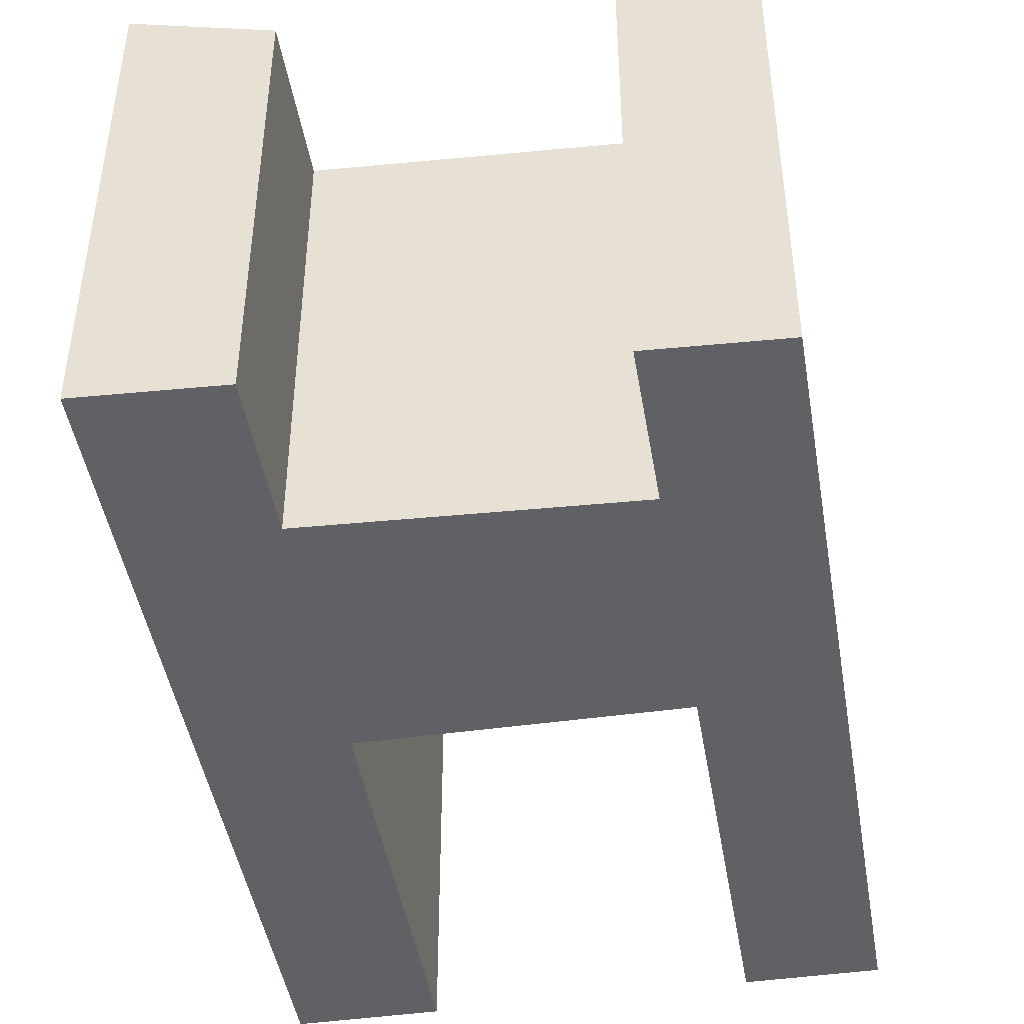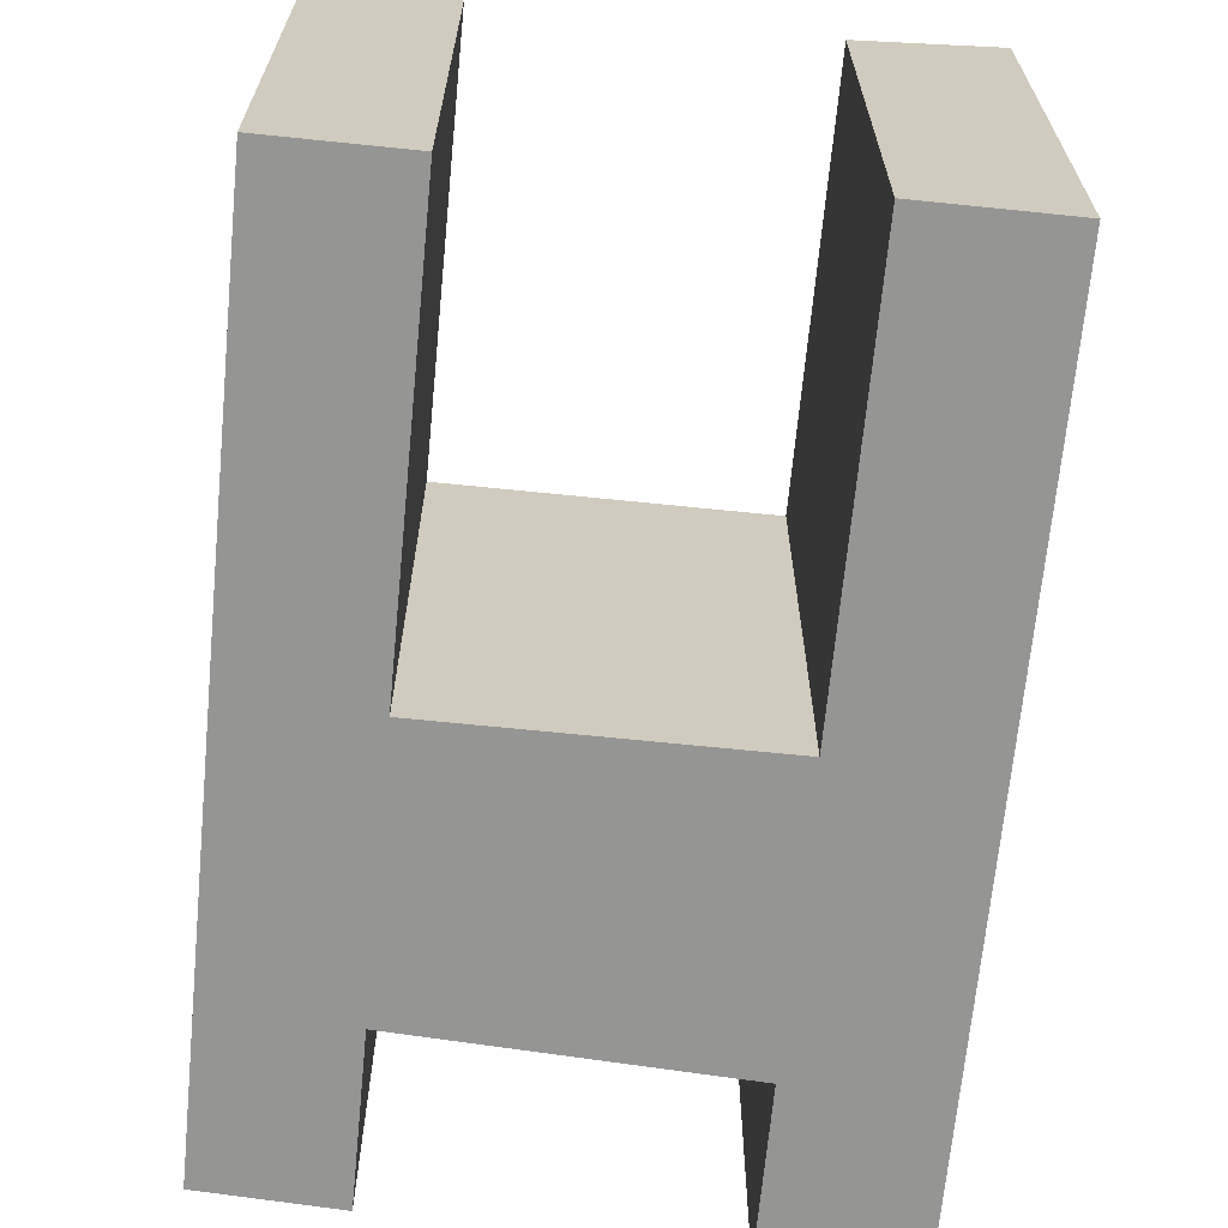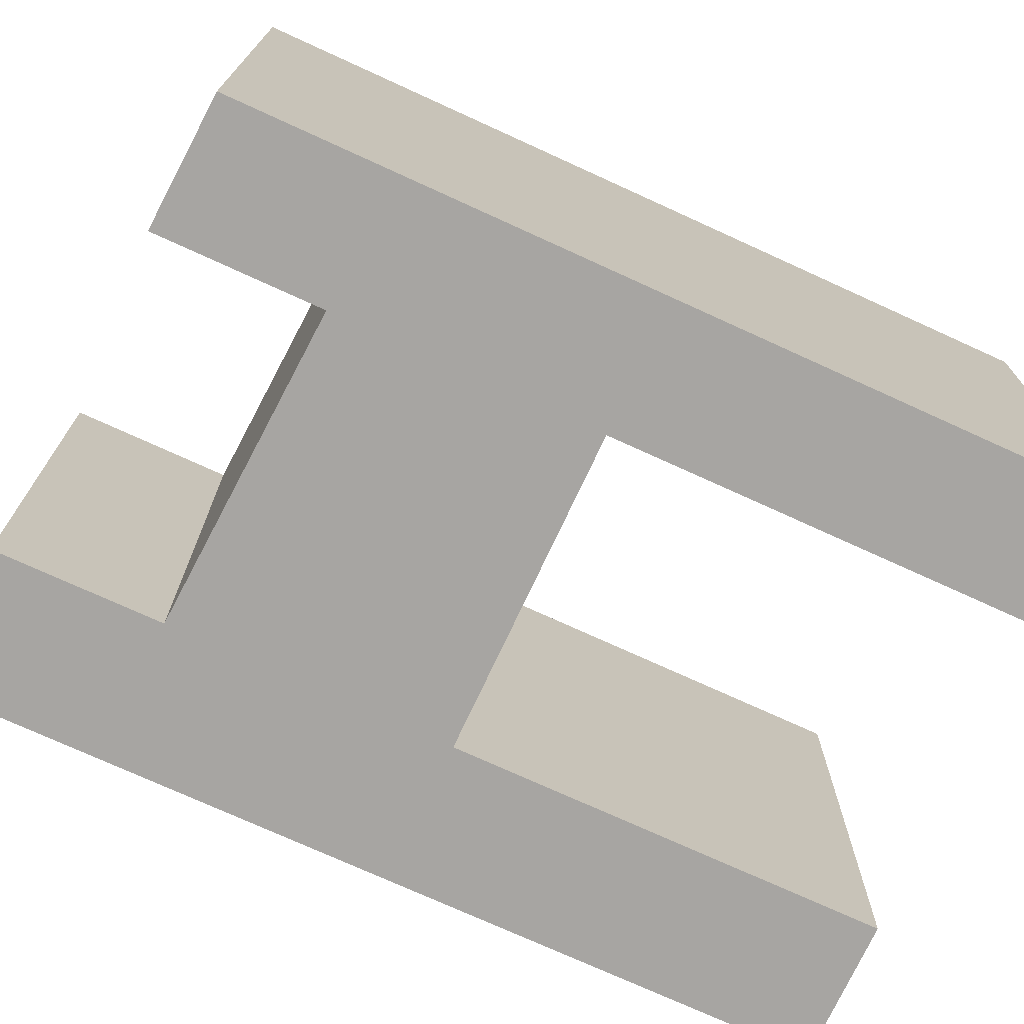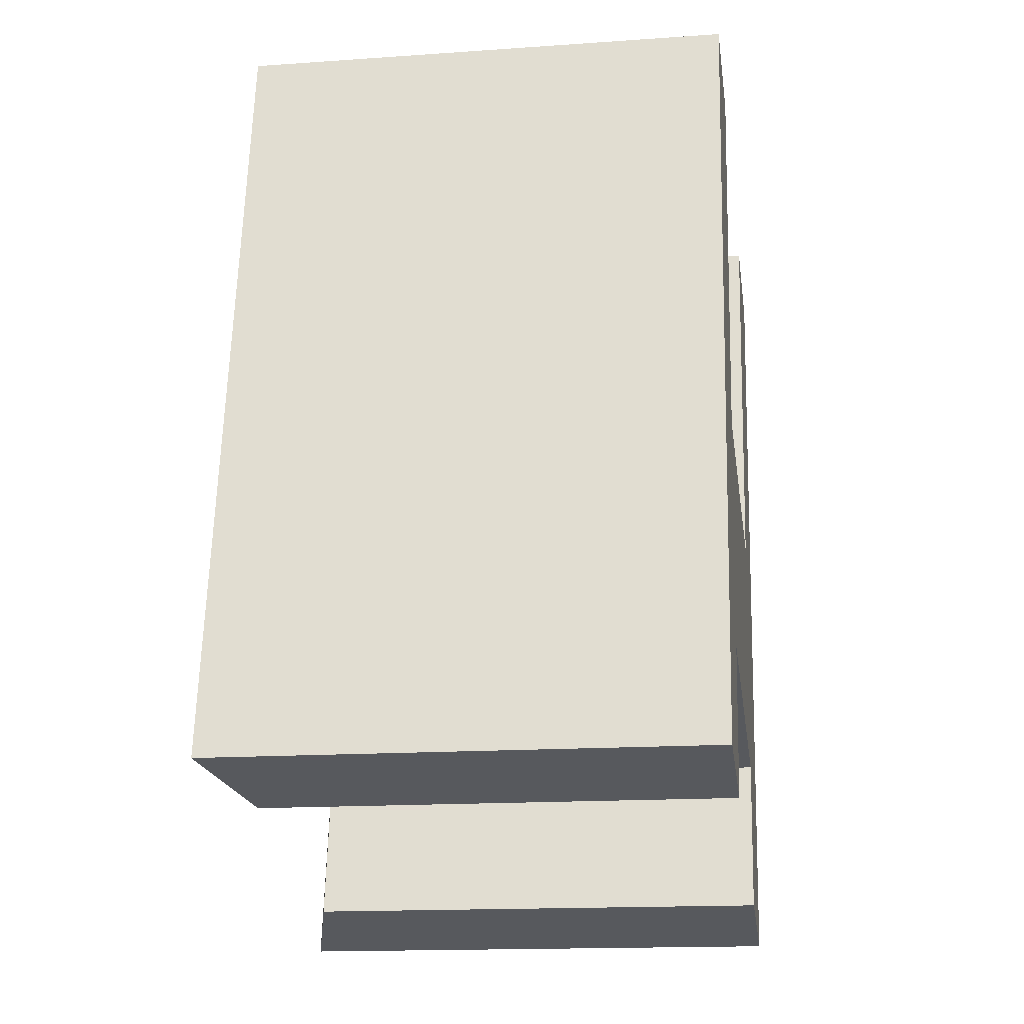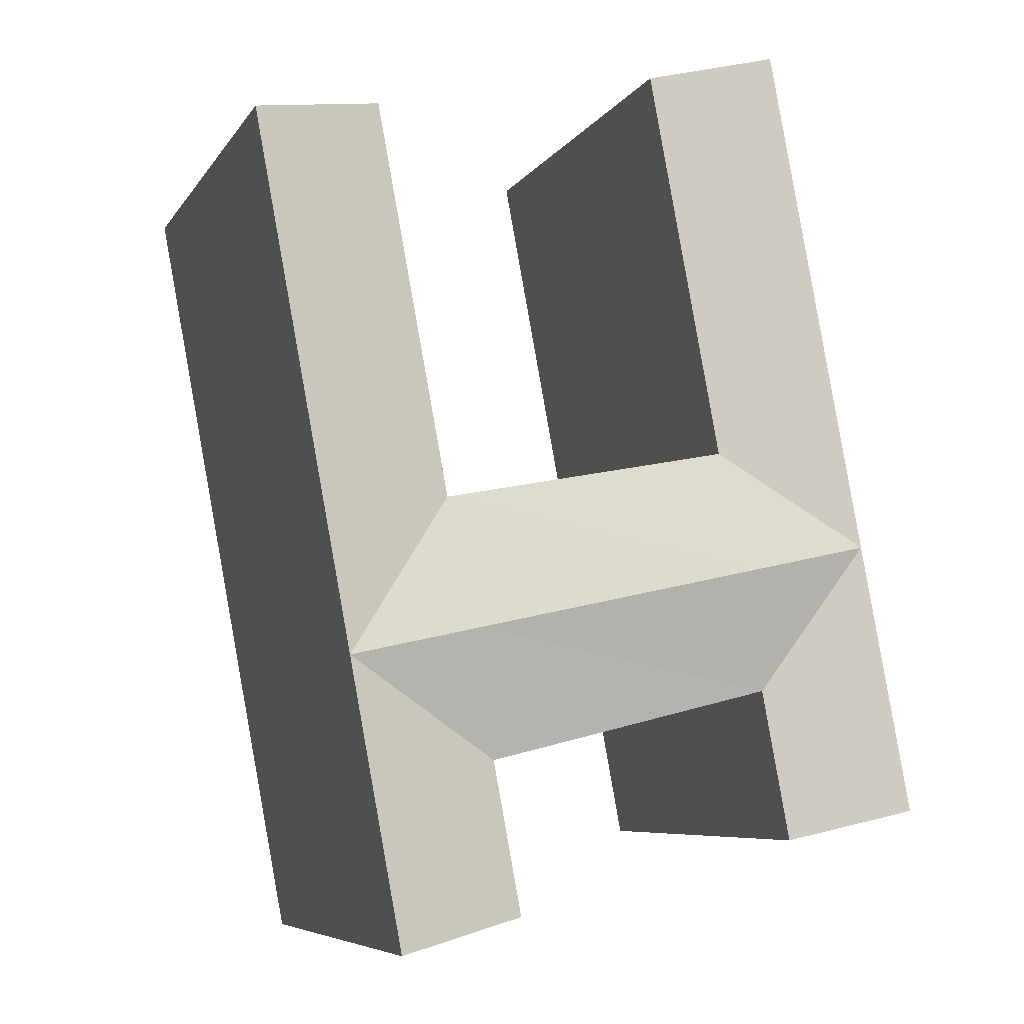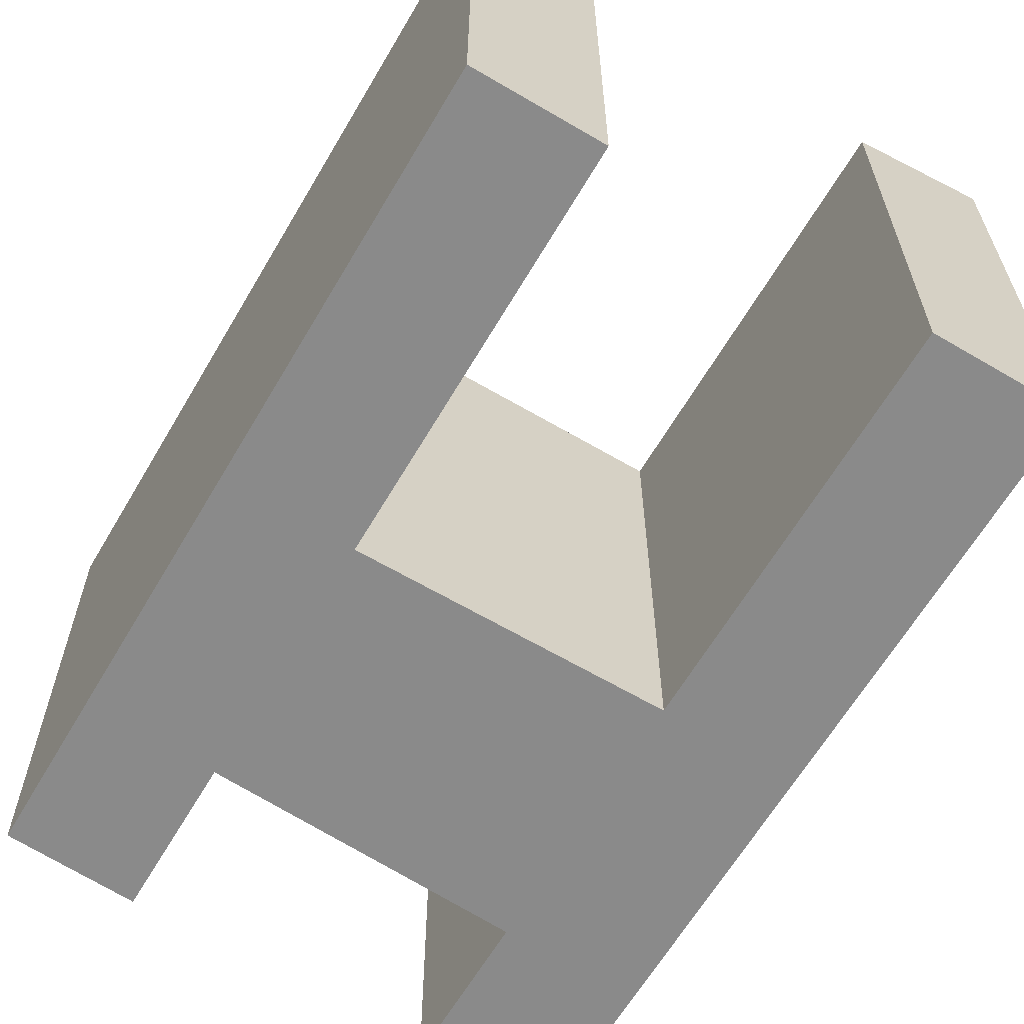
<metadata>
{"format":"obj","ext":"obj","renderer":"f3d","projection":"perspective","resolution":1024,"background":"white","views":[{"elev":-45.7,"azim":-159.9,"up":"+Y"},{"elev":-67.3,"azim":5.1,"up":"+Y"},{"elev":-73.9,"azim":-104.0,"up":"+Y"},{"elev":-15.9,"azim":-81.7,"up":"+Z"},{"elev":-7.0,"azim":161.1,"up":"+Z"},{"elev":-63.5,"azim":-19.8,"up":"+Y"}]}
</metadata>
<code>
v  18.32 20.79 -4.51
v  25.39 22.25 0.8283
v  24.12 22.25 -5.936
v  19.59 20.79 2.255
v  26.48 22.25 6.657
v  20.66 22.25 7.948
v  21.75 20.79 13.76
v  27.6 22.25 12.62
v  30.88 22.25 30.11
v  25.03 20.79 31.25
v  6.666 20.79 5.436
v  7.672 22.25 10.83
v  8.692 20.79 16.29
v  0.0004748 22.25 -0.0007036
v  1.263 22.25 6.765
v  5.403 20.79 -1.33
v  2.246 22.25 12.03
v  3.238 22.25 17.35
v  11.96 20.79 33.78
v  6.503 22.25 34.84
v  21.75 -8.425e-16 13.76
v  25.03 -1.913e-15 31.25
v  19.59 -1.381e-16 2.256
v  6.666 -3.329e-16 5.436
v  8.691 -9.975e-16 16.29
v  0 0 0
v  1.263 -4.143e-16 6.766
v  5.403 8.141e-17 -1.33
v  2.245 -7.366e-16 12.03
v  3.238 -1.062e-15 17.35
v  6.503 -2.133e-15 34.84
v  11.96 -2.069e-15 33.78
v  24.12 3.634e-16 -5.936
v  25.39 -5.076e-17 0.829
v  18.32 2.761e-16 -4.509
v  26.48 -4.077e-16 6.658
v  27.6 -7.73e-16 12.62
v  30.88 -1.844e-15 30.11
v  20.66 -4.867e-16 7.948
v  7.672 -6.63e-16 10.83
g defaultobject
f 1 2 3
f 2 1 4
f 2 4 5
f 5 4 6
f 7 5 6
f 5 7 8
f 7 9 8
f 9 7 10
f 11 6 4
f 6 11 12
f 7 12 13
f 12 7 6
f 11 14 15
f 14 11 16
f 11 17 12
f 17 11 15
f 18 13 17
f 17 13 12
f 19 18 20
f 18 19 13
f 10 21 22
f 21 10 7
f 11 23 24
f 23 11 4
f 21 13 25
f 13 21 7
f 15 26 27
f 26 15 14
f 14 28 26
f 28 14 16
f 28 11 24
f 11 28 16
f 17 27 29
f 27 17 15
f 18 29 30
f 29 18 17
f 20 30 31
f 30 20 18
f 25 19 32
f 19 25 13
f 32 20 31
f 20 32 19
f 33 2 34
f 2 33 3
f 4 35 23
f 35 4 1
f 1 33 35
f 33 1 3
f 34 5 36
f 5 34 2
f 36 8 37
f 8 36 5
f 37 9 38
f 9 37 8
f 38 10 22
f 10 38 9
f 34 35 33
f 35 34 23
f 36 23 34
f 23 36 39
f 39 37 21
f 37 39 36
f 38 21 37
f 21 38 22
f 24 39 40
f 39 24 23
f 21 40 39
f 40 21 25
f 26 24 27
f 24 26 28
f 40 27 24
f 27 40 29
f 29 25 30
f 25 29 40
f 30 32 31
f 32 30 25

</code>
